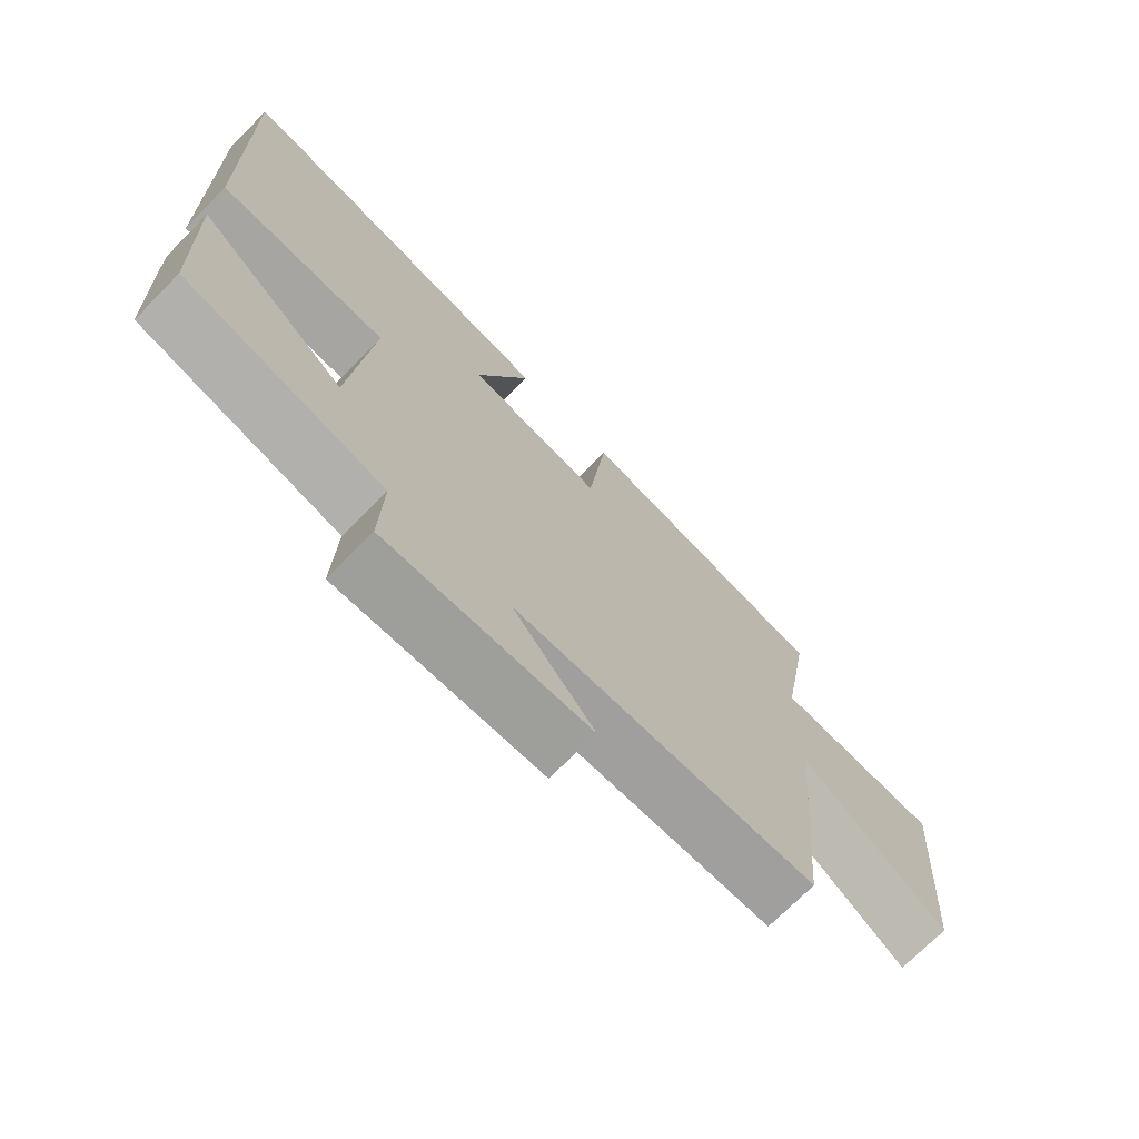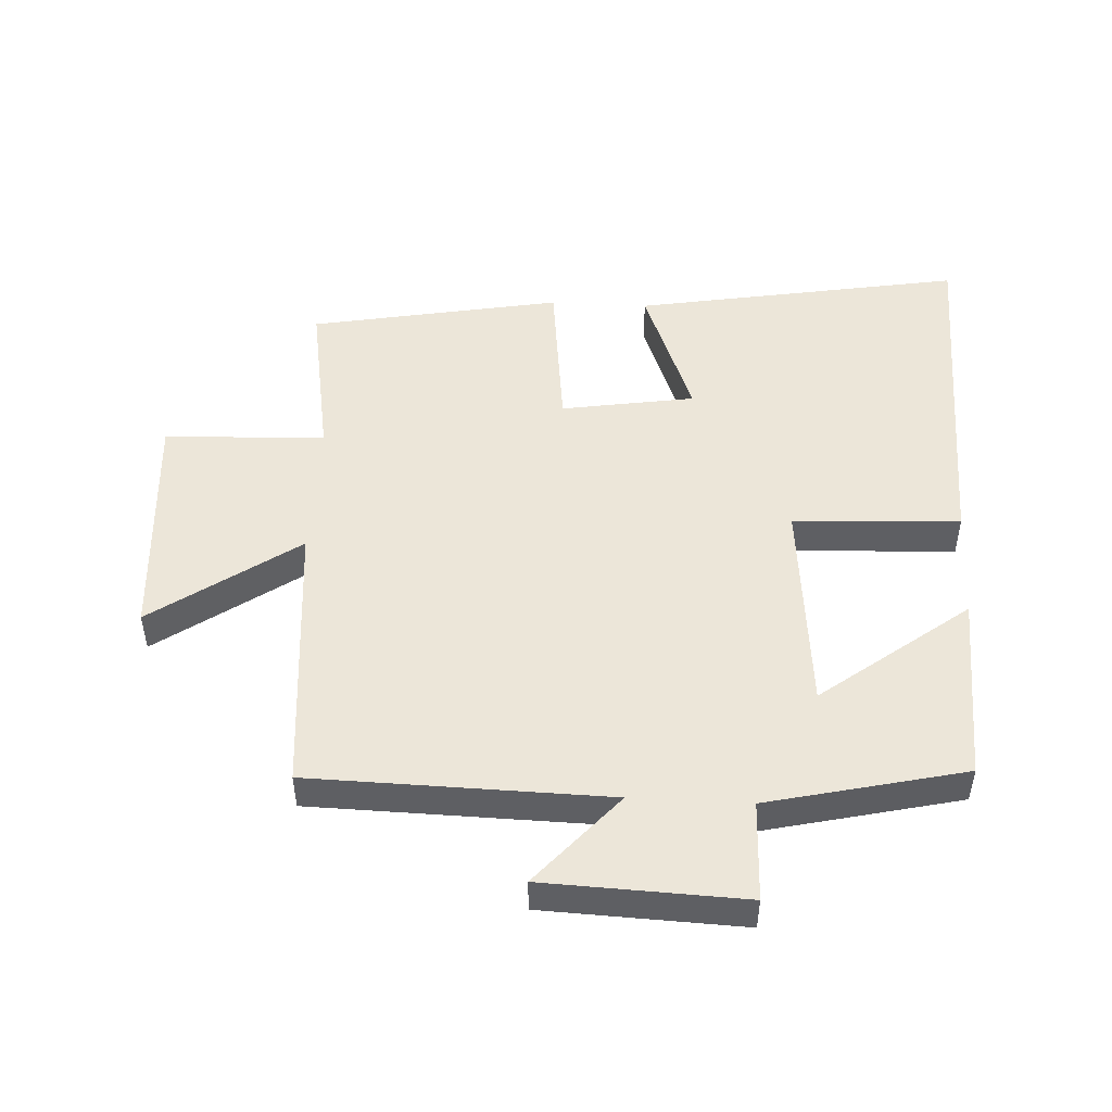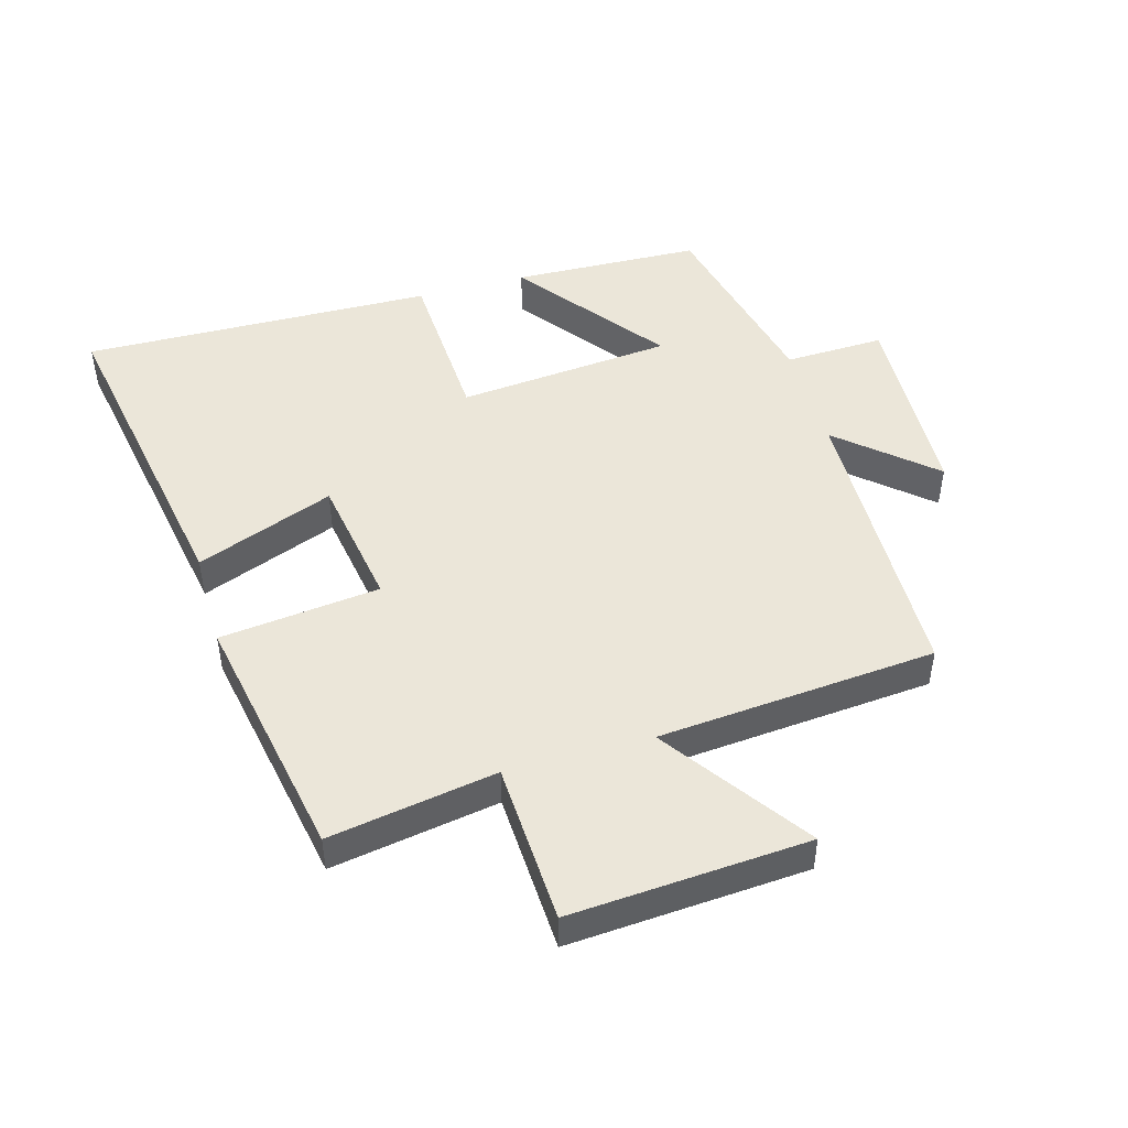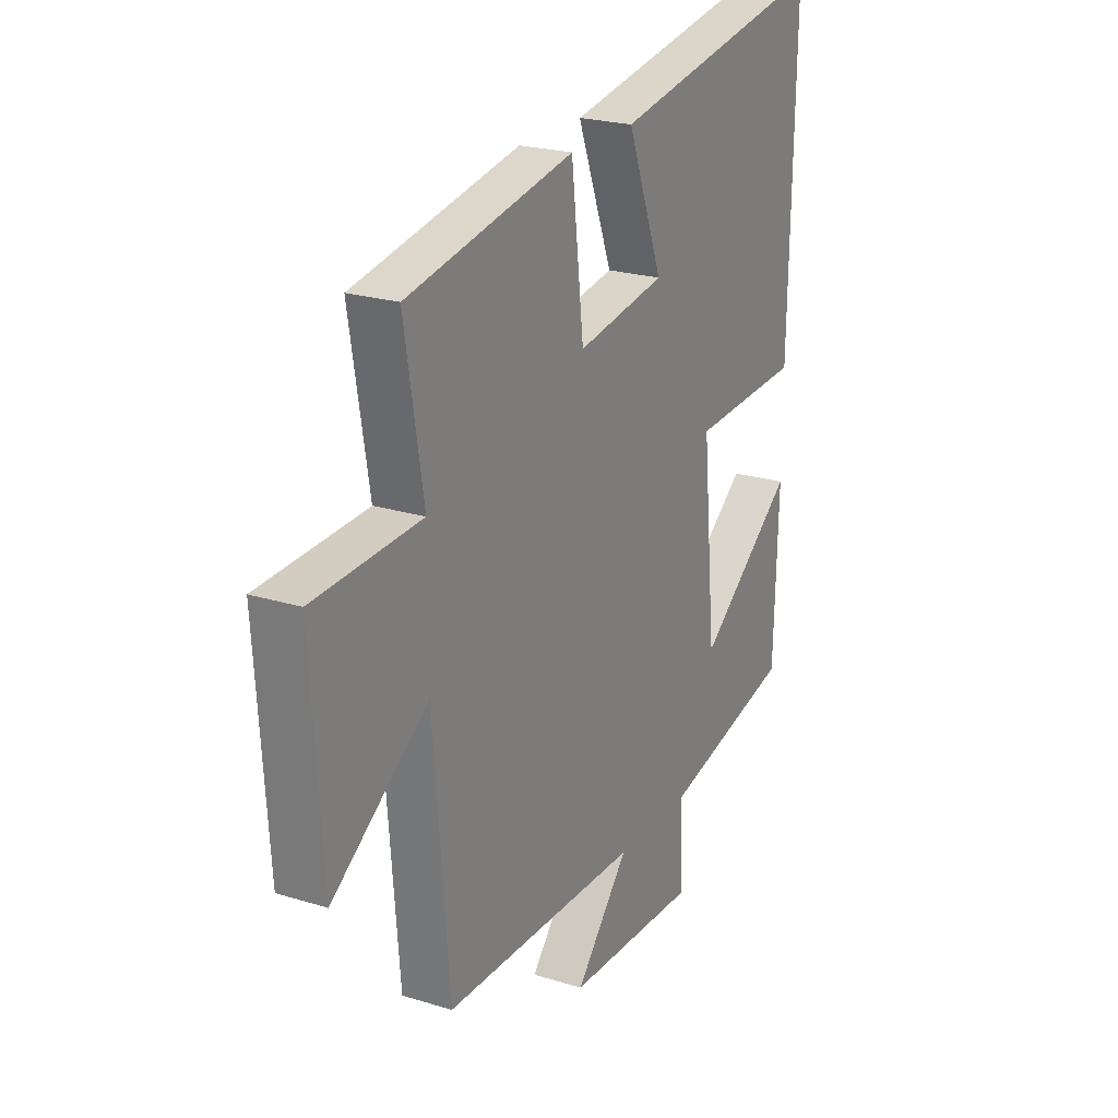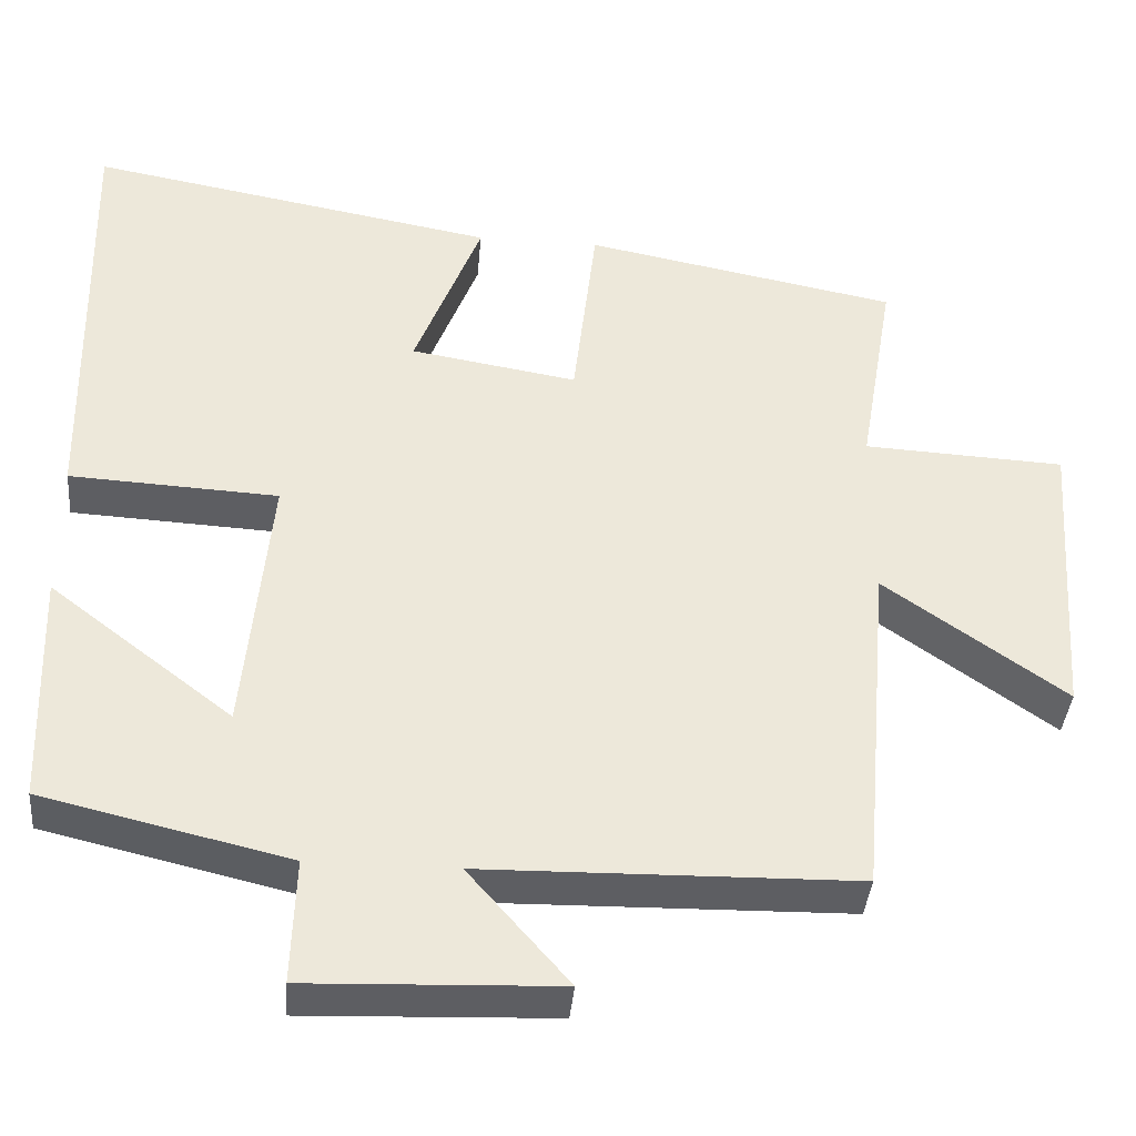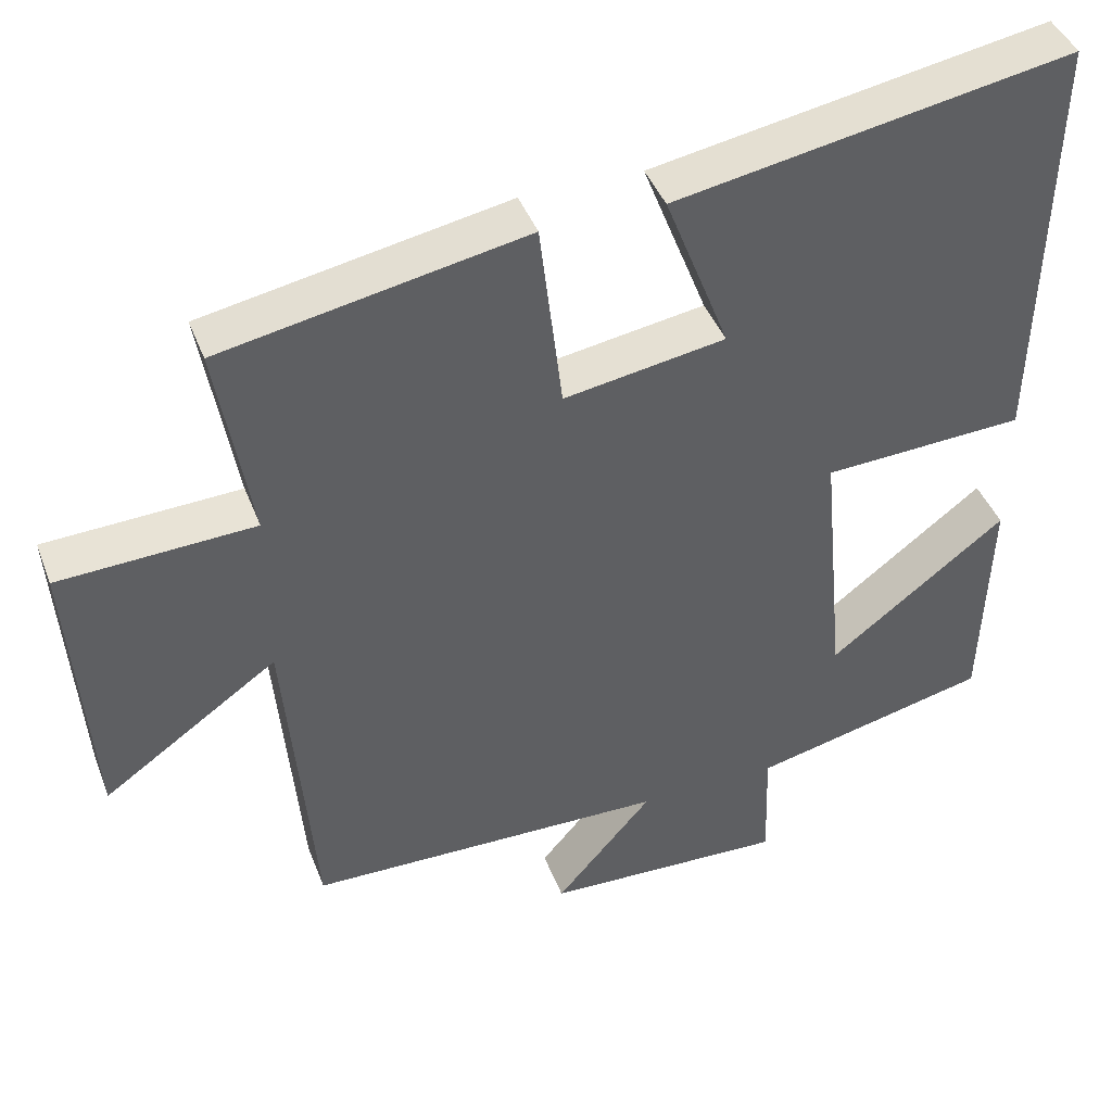
<metadata>
{"format":"obj","ext":"obj","renderer":"f3d","projection":"perspective","resolution":1024,"background":"white","views":[{"elev":-72.1,"azim":-44.7,"up":"+Z"},{"elev":49.1,"azim":-176.9,"up":"+Y"},{"elev":47.6,"azim":74.2,"up":"+Y"},{"elev":22.7,"azim":117.9,"up":"+Z"},{"elev":-38.8,"azim":-5.0,"up":"+Z"},{"elev":42.5,"azim":159.9,"up":"+Z"}]}
</metadata>
<code>
v 0.544 0.07 0.426
v 0.5 0.07 0.166
v 0.751 0.07 0.154
v 0.725 0.07 -0.216
v 0.5 0.07 -0.058
v 0.463 0.07 -0.491
v -0.001 0.07 -0.5
v 0.124 0.07 -0.644
v -0.188 0.07 -0.656
v -0.183 0.07 -0.5
v -0.49 0.07 -0.428
v -0.5 0.07 -0.133
v -0.272 0.07 -0.308
v -0.24 0.07 0.028
v -0.5 0.07 0.041
v -0.512 0.07 0.591
v -0.001 0.07 0.5
v -0.084 0.07 0.285
v 0.124 0.07 0.251
v 0.153 0.07 0.5
v 0.544 0 0.426
v 0.5 0 0.166
v 0.751 0 0.154
v 0.725 0 -0.216
v 0.5 0 -0.058
v 0.463 0 -0.491
v -0.001 0 -0.5
v 0.124 0 -0.644
v -0.188 0 -0.656
v -0.183 0 -0.5
v -0.49 0 -0.428
v -0.5 0 -0.133
v -0.272 0 -0.308
v -0.24 0 0.028
v -0.5 0 0.041
v -0.512 0 0.591
v -0.001 0 0.5
v -0.084 0 0.285
v 0.124 0 0.251
v 0.153 0 0.5
f 19 20 1 2
f 18 19 2
f 15 16 17 18
f 14 15 18 2
f 13 14 2 3
f 10 11 12 13
f 10 13 3
f 7 8 9 10
f 5 6 7 10
f 5 10 3
f 3 4 5
f 22 21 40 39
f 22 39 38
f 38 37 36 35
f 22 38 35 34
f 23 22 34 33
f 33 32 31 30
f 23 33 30
f 30 29 28 27
f 30 27 26 25
f 23 30 25
f 25 24 23
f 1 21 22 2
f 2 22 23 3
f 3 23 24 4
f 4 24 25 5
f 5 25 26 6
f 6 26 27 7
f 7 27 28 8
f 8 28 29 9
f 9 29 30 10
f 10 30 31 11
f 11 31 32 12
f 12 32 33 13
f 13 33 34 14
f 14 34 35 15
f 15 35 36 16
f 16 36 37 17
f 17 37 38 18
f 18 38 39 19
f 19 39 40 20
f 20 40 21 1

</code>
